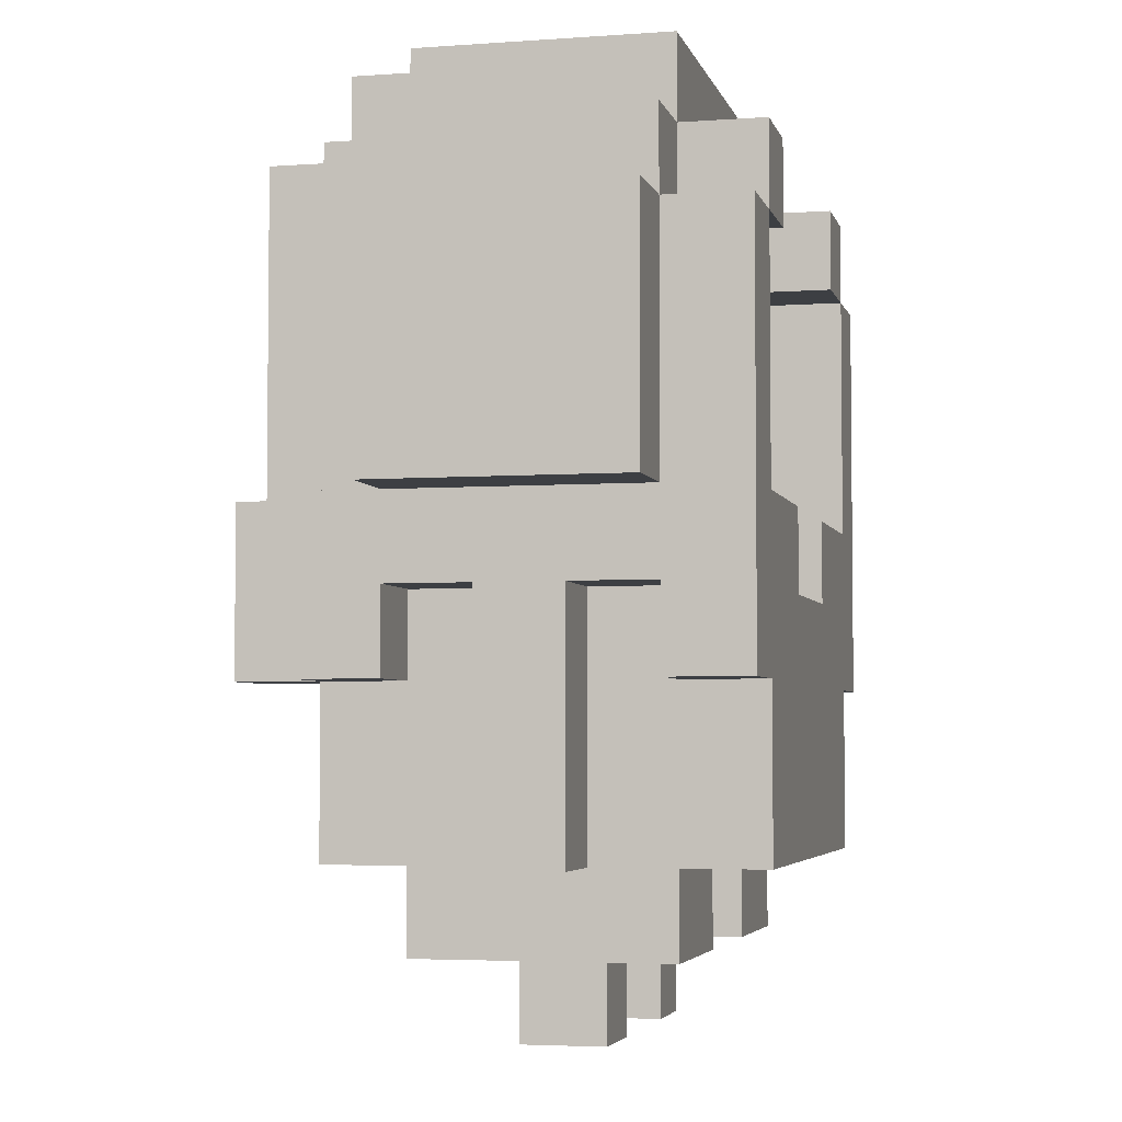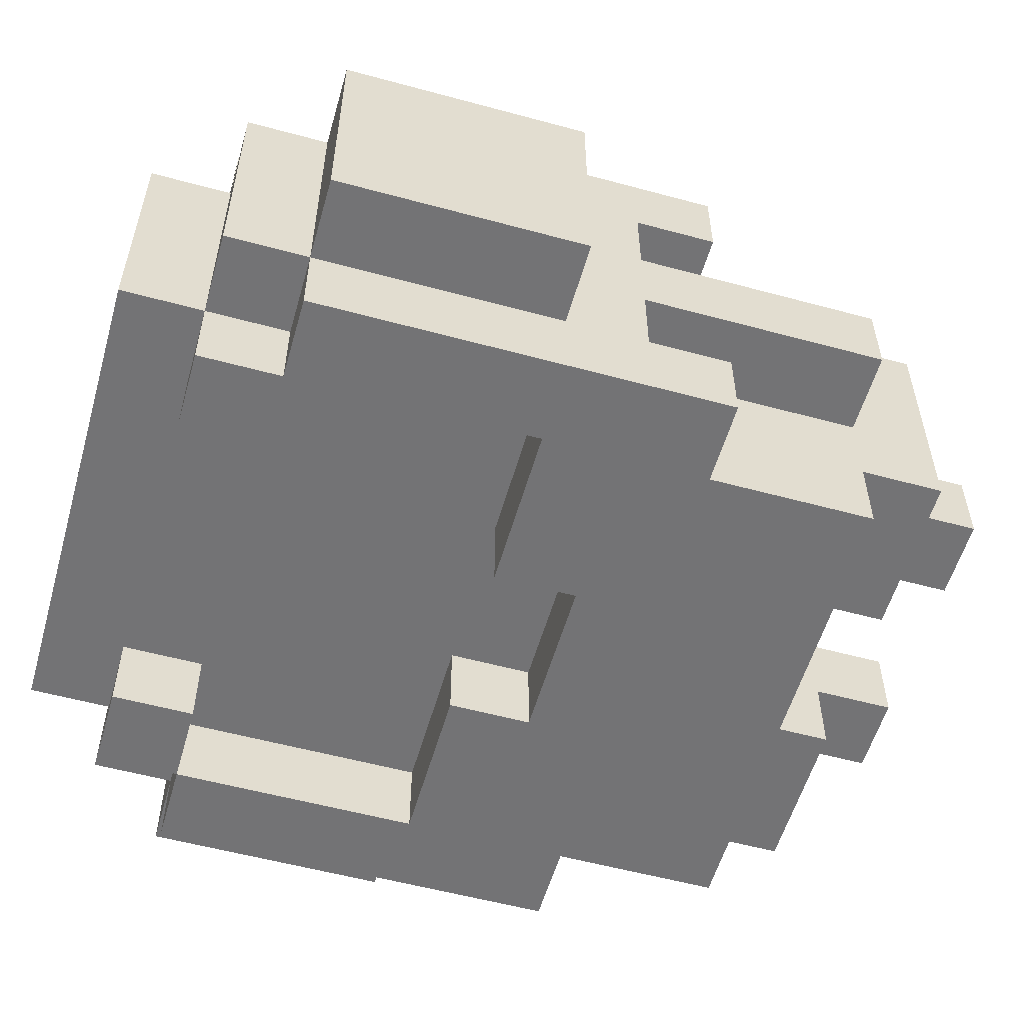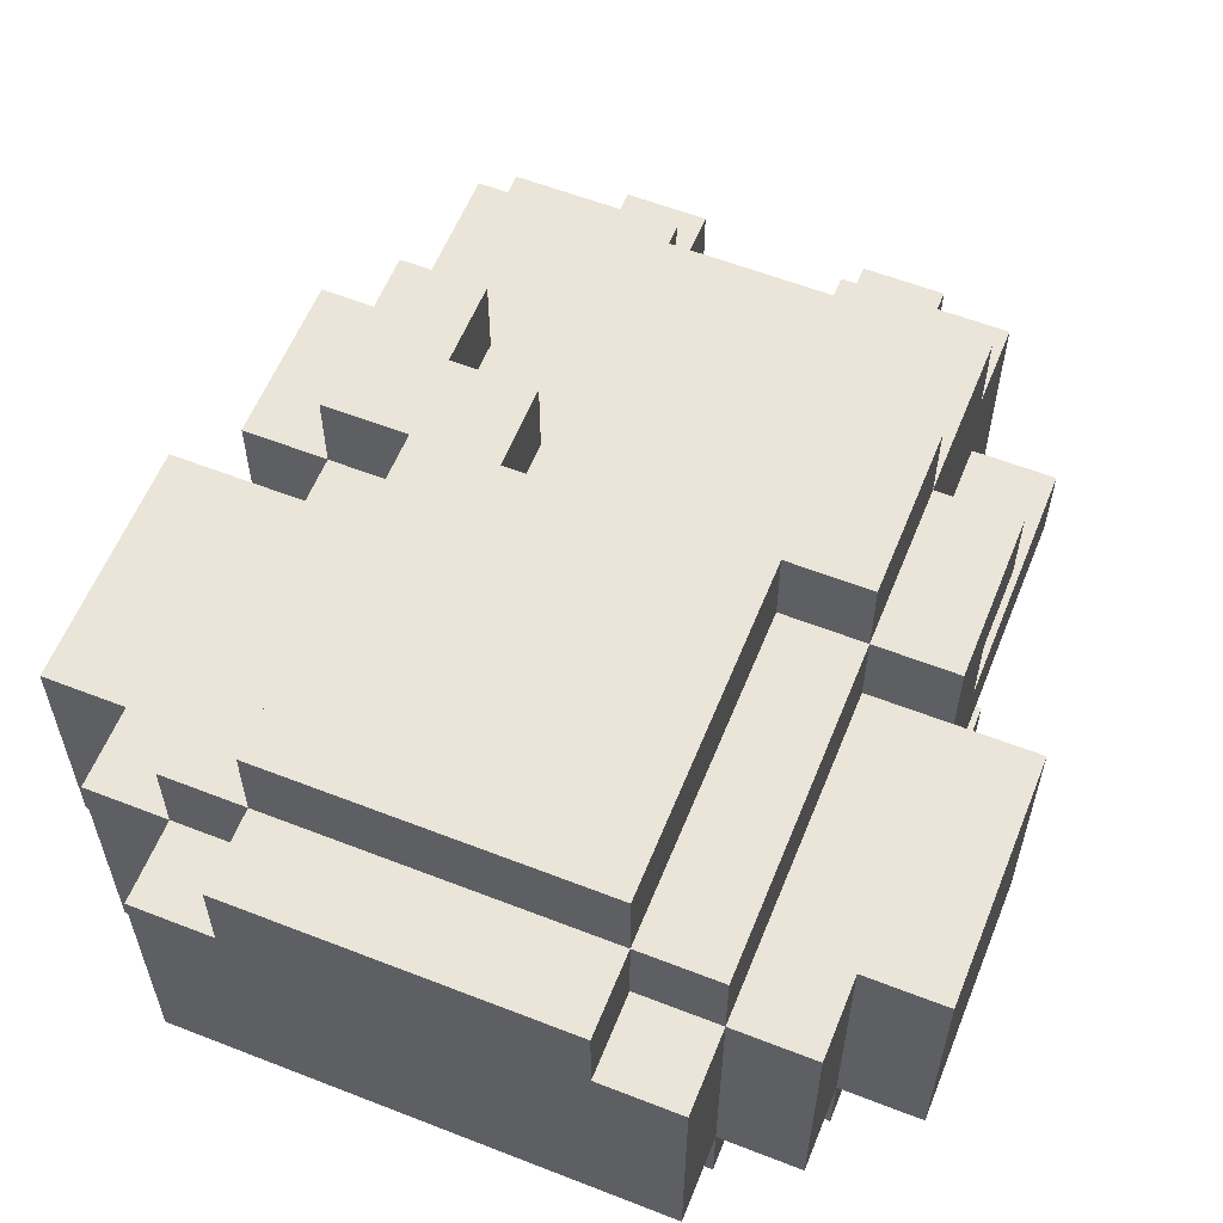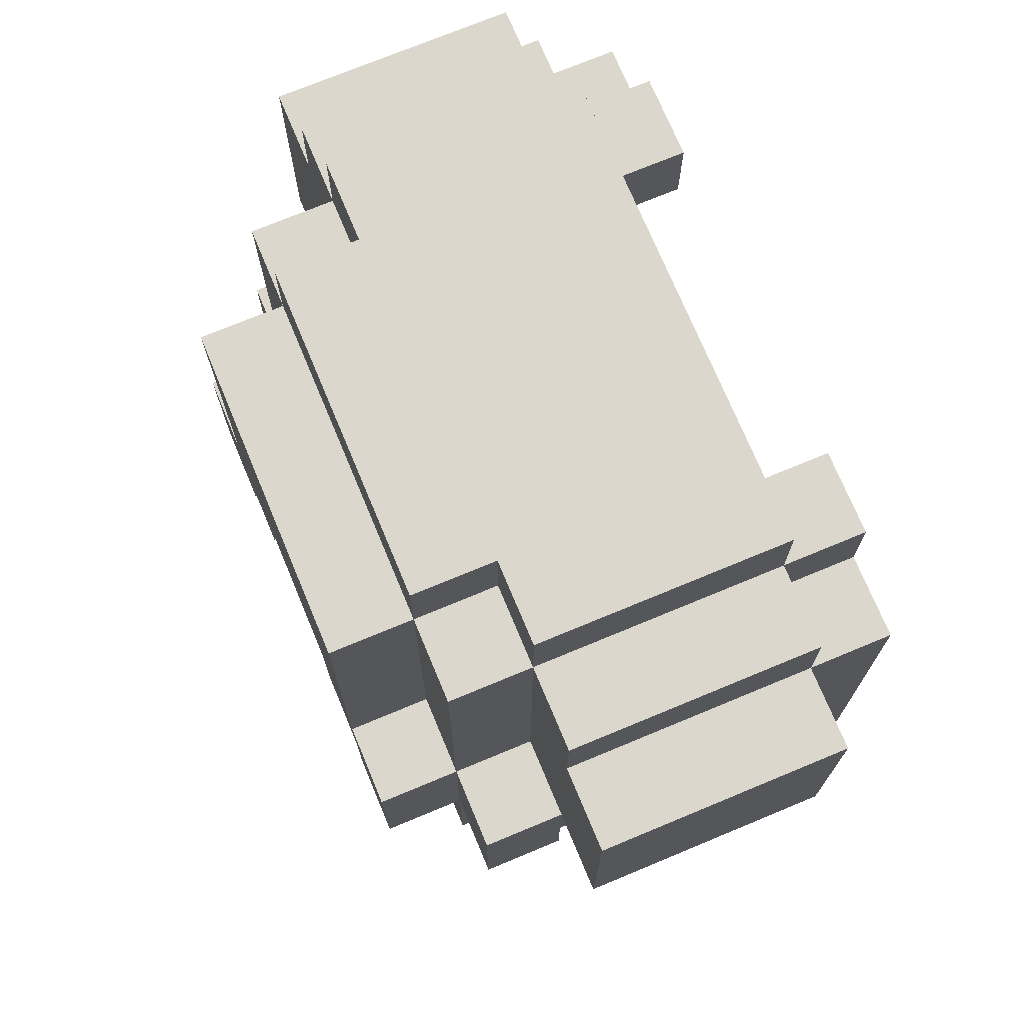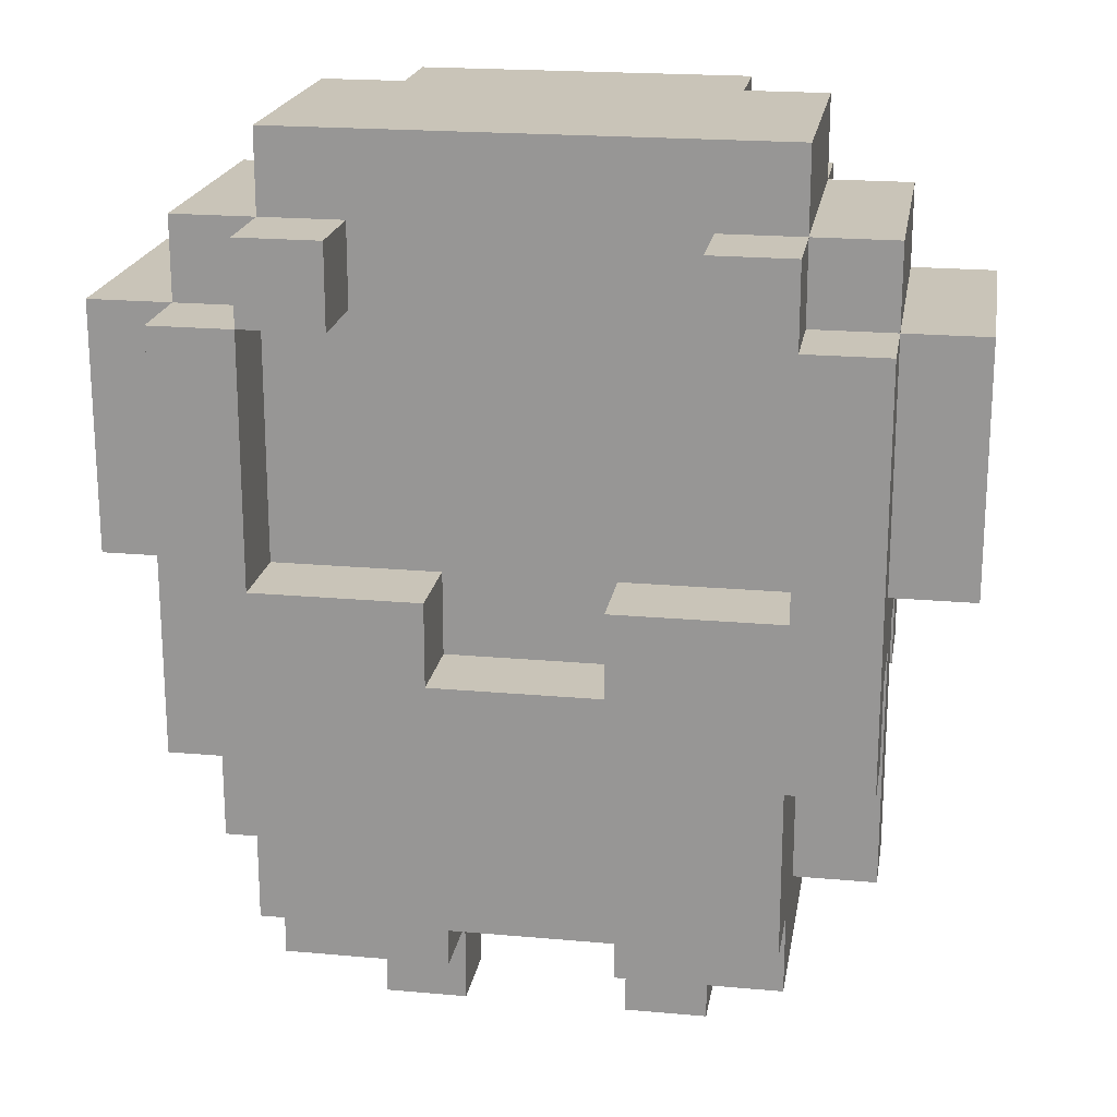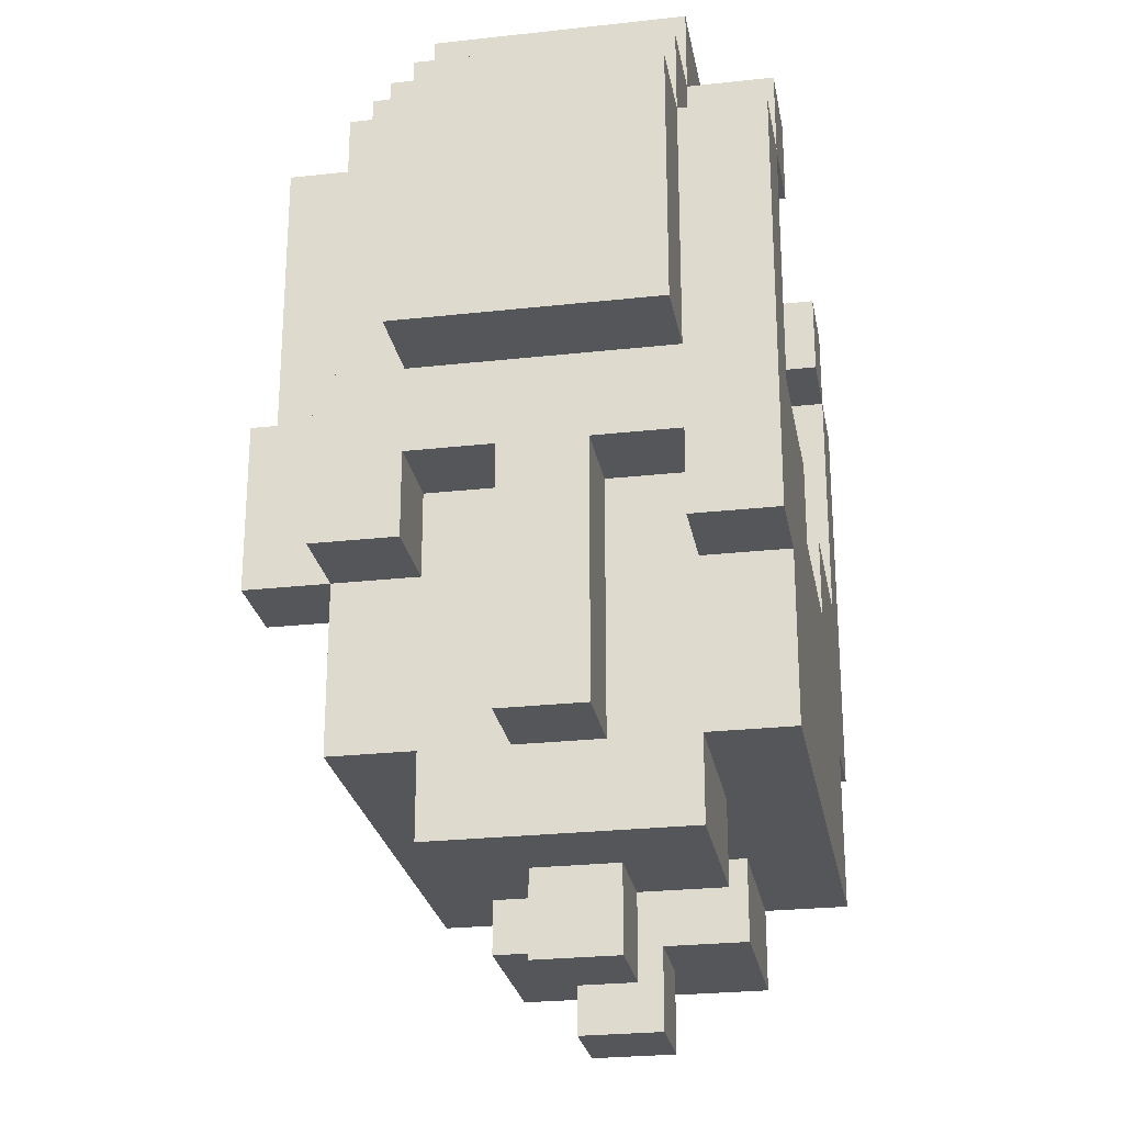
<metadata>
{"format":"obj","ext":"obj","renderer":"f3d","projection":"perspective","resolution":1024,"background":"white","views":[{"elev":-4.1,"azim":103.4,"up":"+Y"},{"elev":-56.0,"azim":-105.9,"up":"+Z"},{"elev":59.0,"azim":-158.1,"up":"+Z"},{"elev":72.9,"azim":67.4,"up":"+Y"},{"elev":20.1,"azim":-170.6,"up":"+Y"},{"elev":-25.5,"azim":100.1,"up":"+Y"}]}
</metadata>
<code>
o chr_headphones_Plane-tex.001
v 0.15 0.55 0.35
v 0.15 0.45 0.25
v 0.15 0.45 0.35
v 0.15 0.55 0.25
v 0.15 0.55 -0.15
v 0.15 0.45 -0.25
v 0.15 0.45 -0.15
v 0.15 0.55 -0.25
v 0.15 0.15 0.15
v 0.15 0.05 0.05
v 0.15 0.05 0.15
v 0.15 0.15 -0.15
v 0.15 0.05 -0.05
v 0.15 -0.05 -0.05
v 0.15 0.05 -0.15
v 0.15 -0.05 0.05
v -0.15 1.05 0.25
v -0.15 0.95 0.15
v -0.15 0.95 0.25
v -0.15 1.05 0.15
v -0.15 0.95 0.35
v -0.15 0.55 0.25
v -0.15 0.55 0.35
v -0.15 0.05 0.05
v -0.15 -0.05 -0.05
v -0.15 -0.05 0.05
v -0.15 0.05 -0.05
v -0.25 1.05 0.15
v -0.25 0.95 -0.15
v -0.25 0.95 0.15
v -0.25 1.05 -0.15
v -0.25 0.85 -0.25
v -0.25 0.85 -0.15
v -0.25 0.95 -0.25
v -0.25 0.95 0.25
v -0.25 0.55 0.15
v -0.25 0.55 0.25
v -0.25 0.55 0.35
v -0.25 0.35 0.25
v -0.25 0.35 0.35
v -0.25 0.35 0.15
v -0.25 0.45 0.15
v -0.25 0.45 0.05
v -0.25 0.15 0.05
v -0.25 0.15 0.15
v -0.25 0.05 0.15
v -0.25 0.05 -0.15
v -0.25 0.15 0.25
v -0.25 0.15 -0.05
v -0.25 0.15 -0.15
v -0.25 0.35 -0.15
v -0.25 0.45 -0.05
v -0.25 0.15 -0.25
v -0.25 0.45 -0.15
v -0.25 0.35 -0.25
v 0.25 0.95 -0.15
v 0.25 0.85 -0.25
v 0.25 0.85 -0.15
v 0.25 0.95 -0.25
v 0.25 0.45 0.35
v 0.25 0.35 0.25
v 0.25 0.35 0.35
v 0.25 0.45 0.25
v 0.35 0.85 -0.15
v 0.35 0.55 -0.25
v 0.35 0.55 -0.15
v 0.35 0.85 -0.25
v -0.35 0.95 0.15
v -0.35 0.85 -0.15
v -0.35 0.85 0.15
v -0.35 0.95 -0.15
v -0.35 0.55 -0.15
v -0.35 0.85 -0.25
v -0.35 0.35 -0.25
v -0.35 0.45 -0.15
v -0.35 0.35 -0.15
v -0.35 0.45 -0.05
v -0.35 0.45 0.05
v -0.35 0.15 -0.05
v -0.35 0.55 0.15
v -0.35 0.15 0.05
v -0.35 0.45 0.15
v -0.35 0.55 0.25
v -0.35 0.35 0.25
v -0.35 0.35 0.15
v -0.45 0.85 0.15
v -0.45 0.55 -0.15
v -0.45 0.55 0.15
v -0.45 0.85 -0.15
v -0.05 0.55 0.35
v -0.05 0.45 0.25
v -0.05 0.45 0.35
v -0.05 0.55 0.25
v -0.05 0.55 -0.15
v -0.05 0.45 -0.25
v -0.05 0.45 -0.15
v -0.05 0.55 -0.25
v -0.05 0.15 0.15
v -0.05 0.05 0.05
v -0.05 0.05 0.15
v -0.05 0.15 -0.15
v -0.05 0.05 -0.05
v -0.05 -0.05 -0.05
v -0.05 0.05 -0.15
v -0.05 -0.05 0.05
v 0.25 1.05 0.25
v 0.25 0.95 0.15
v 0.25 0.95 0.25
v 0.25 1.05 0.15
v 0.25 0.95 0.35
v 0.25 0.55 0.25
v 0.25 0.55 0.35
v 0.25 0.05 0.05
v 0.25 -0.05 -0.05
v 0.25 -0.05 0.05
v 0.25 0.05 -0.05
v 0.35 1.05 0.15
v 0.35 0.95 -0.15
v 0.35 0.95 0.15
v 0.35 1.05 -0.15
v 0.35 0.95 -0.25
v 0.35 0.95 0.25
v 0.35 0.55 0.15
v 0.35 0.55 0.25
v 0.35 0.55 0.35
v 0.35 0.35 0.25
v 0.35 0.35 0.35
v 0.35 0.35 0.15
v 0.35 0.45 0.15
v 0.35 0.45 0.05
v 0.35 0.15 0.05
v 0.35 0.15 0.15
v 0.35 0.05 0.15
v 0.35 0.05 -0.15
v 0.35 0.15 0.25
v 0.35 0.15 -0.05
v 0.35 0.15 -0.15
v 0.35 0.35 -0.15
v 0.35 0.45 -0.05
v 0.35 0.15 -0.25
v 0.35 0.45 -0.15
v 0.35 0.35 -0.25
v -0.15 0.95 -0.15
v -0.15 0.85 -0.25
v -0.15 0.85 -0.15
v -0.15 0.95 -0.25
v -0.15 0.45 0.35
v -0.15 0.35 0.25
v -0.15 0.35 0.35
v -0.15 0.45 0.25
v 0.45 0.95 0.15
v 0.45 0.85 -0.15
v 0.45 0.85 0.15
v 0.45 0.95 -0.15
v 0.45 0.55 -0.15
v 0.45 0.85 -0.25
v 0.45 0.35 -0.25
v 0.45 0.45 -0.15
v 0.45 0.35 -0.15
v 0.45 0.45 -0.05
v 0.45 0.45 0.05
v 0.45 0.15 -0.05
v 0.45 0.55 0.15
v 0.45 0.15 0.05
v 0.45 0.45 0.15
v 0.45 0.55 0.25
v 0.45 0.35 0.25
v 0.45 0.35 0.15
v -0.25 0.55 -0.25
v -0.25 0.55 -0.15
v 0.55 0.85 0.15
v 0.55 0.55 -0.15
v 0.55 0.55 0.15
v 0.55 0.85 -0.15
f 1 2 3
f 1 4 2
f 5 6 7
f 5 8 6
f 9 10 11
f 9 12 10
f 12 13 10
f 10 13 14
f 12 15 13
f 10 14 16
f 17 18 19
f 17 20 18
f 21 22 23
f 21 19 22
f 24 25 26
f 24 27 25
f 28 29 30
f 28 31 29
f 29 32 33
f 29 34 32
f 35 36 37
f 35 30 36
f 38 39 40
f 38 37 39
f 41 42 43
f 44 41 43
f 41 44 45
f 46 45 44
f 39 41 45
f 46 44 47
f 39 45 48
f 44 49 47
f 49 50 47
f 51 50 49
f 52 51 49
f 51 53 50
f 52 54 51
f 51 55 53
f 56 57 58
f 56 59 57
f 60 61 62
f 60 63 61
f 64 65 66
f 64 67 65
f 68 69 70
f 68 71 69
f 72 69 73
f 74 72 73
f 75 72 74
f 75 74 76
f 72 75 77
f 72 77 78
f 78 77 79
f 80 72 78
f 78 79 81
f 80 78 82
f 83 80 82
f 83 82 84
f 82 85 84
f 86 87 88
f 86 89 87
f 91 90 92
f 93 90 91
f 95 94 96
f 97 94 95
f 99 98 100
f 101 98 99
f 102 101 99
f 102 99 103
f 104 101 102
f 103 99 105
f 107 106 108
f 109 106 107
f 111 110 112
f 108 110 111
f 114 113 115
f 116 113 114
f 118 117 119
f 120 117 118
f 67 118 64
f 121 118 67
f 123 122 124
f 119 122 123
f 126 125 127
f 124 125 126
f 129 128 130
f 128 131 130
f 131 128 132
f 132 133 131
f 128 126 132
f 131 133 134
f 132 126 135
f 136 131 134
f 137 136 134
f 137 138 136
f 138 139 136
f 140 138 137
f 141 139 138
f 142 138 140
f 144 143 145
f 146 143 144
f 148 147 149
f 150 147 148
f 152 151 153
f 154 151 152
f 152 155 156
f 155 157 156
f 155 158 157
f 157 158 159
f 158 155 160
f 160 155 161
f 160 161 162
f 155 163 161
f 162 161 164
f 161 163 165
f 163 166 165
f 165 166 167
f 168 165 167
f 169 33 170
f 32 33 169
f 172 171 173
f 174 171 172
f 113 133 11
f 10 113 11
f 134 133 113
f 116 134 113
f 134 116 15
f 15 116 13
f 24 100 46
f 47 24 46
f 99 100 24
f 27 24 47
f 27 47 104
f 102 27 104
f 14 115 16
f 114 115 14
f 25 105 26
f 103 105 25
f 136 164 131
f 162 164 136
f 9 135 48
f 98 9 48
f 132 135 9
f 45 98 48
f 101 9 98
f 12 9 101
f 12 101 53
f 12 53 140
f 53 101 50
f 137 12 140
f 79 44 81
f 49 44 79
f 128 167 126
f 168 167 128
f 142 159 138
f 157 159 142
f 61 127 62
f 126 127 61
f 39 149 40
f 148 149 39
f 74 51 76
f 55 51 74
f 85 39 84
f 41 39 85
f 130 165 129
f 161 165 130
f 141 160 139
f 158 160 141
f 2 60 3
f 63 60 2
f 150 92 147
f 91 92 150
f 75 52 77
f 54 52 75
f 78 42 82
f 43 42 78
f 155 173 163
f 172 173 155
f 93 1 90
f 4 1 93
f 87 80 88
f 72 80 87
f 57 64 58
f 67 64 57
f 32 145 33
f 144 145 32
f 7 95 96
f 7 6 95
f 166 123 124
f 166 163 123
f 66 8 5
f 66 65 8
f 125 111 112
f 125 124 111
f 94 169 170
f 94 97 169
f 23 37 38
f 23 22 37
f 37 80 83
f 37 36 80
f 171 152 153
f 171 174 152
f 152 67 64
f 152 156 67
f 33 73 69
f 33 32 73
f 70 89 86
f 70 69 89
f 151 118 119
f 151 154 118
f 118 59 56
f 118 121 59
f 122 107 108
f 122 119 107
f 110 19 21
f 110 108 19
f 143 34 29
f 143 146 34
f 19 30 35
f 19 18 30
f 30 71 68
f 30 29 71
f 109 117 120
f 31 109 120
f 20 109 31
f 20 31 28
f 106 109 20
f 106 20 17
f 164 130 131
f 164 161 130
f 115 10 16
f 115 113 10
f 105 24 26
f 105 99 24
f 44 78 81
f 44 43 78
f 159 141 138
f 159 158 141
f 51 75 76
f 51 54 75
f 173 153 163
f 123 163 153
f 173 171 153
f 123 153 119
f 153 151 119
f 119 109 107
f 119 117 109
f 133 9 11
f 133 132 9
f 100 45 46
f 100 98 45
f 18 28 30
f 18 20 28
f 36 70 80
f 80 70 86
f 36 30 70
f 80 86 88
f 30 68 70
f 167 124 126
f 167 166 124
f 124 108 111
f 124 122 108
f 135 61 48
f 48 61 148
f 135 126 61
f 148 61 2
f 148 39 48
f 61 63 2
f 2 91 148
f 91 150 148
f 2 93 91
f 2 4 93
f 108 17 19
f 108 106 17
f 22 35 37
f 22 19 35
f 39 83 84
f 39 37 83
f 127 60 62
f 127 125 60
f 125 112 60
f 60 112 1
f 1 112 110
f 60 1 3
f 21 1 110
f 90 1 21
f 90 21 23
f 92 90 23
f 92 23 147
f 147 23 38
f 40 147 38
f 40 149 147
f 152 172 155
f 174 172 152
f 118 152 64
f 154 152 118
f 58 66 5
f 58 5 145
f 64 66 58
f 143 58 145
f 5 94 145
f 56 58 143
f 145 94 170
f 5 7 94
f 56 143 31
f 33 145 170
f 94 7 96
f 56 31 120
f 31 143 29
f 118 56 120
f 12 134 15
f 137 134 12
f 50 104 47
f 101 104 50
f 71 33 69
f 29 33 71
f 89 72 87
f 69 72 89
f 139 162 136
f 160 162 139
f 13 114 14
f 116 114 13
f 27 103 25
f 102 103 27
f 77 49 79
f 52 49 77
f 157 142 65
f 156 157 65
f 142 6 65
f 67 156 65
f 8 65 6
f 142 140 6
f 6 140 53
f 95 6 53
f 55 95 53
f 169 95 55
f 55 74 169
f 97 95 169
f 169 74 73
f 32 169 73
f 59 67 57
f 121 67 59
f 34 144 32
f 146 144 34
f 129 168 128
f 165 168 129
f 82 41 85
f 42 41 82

</code>
